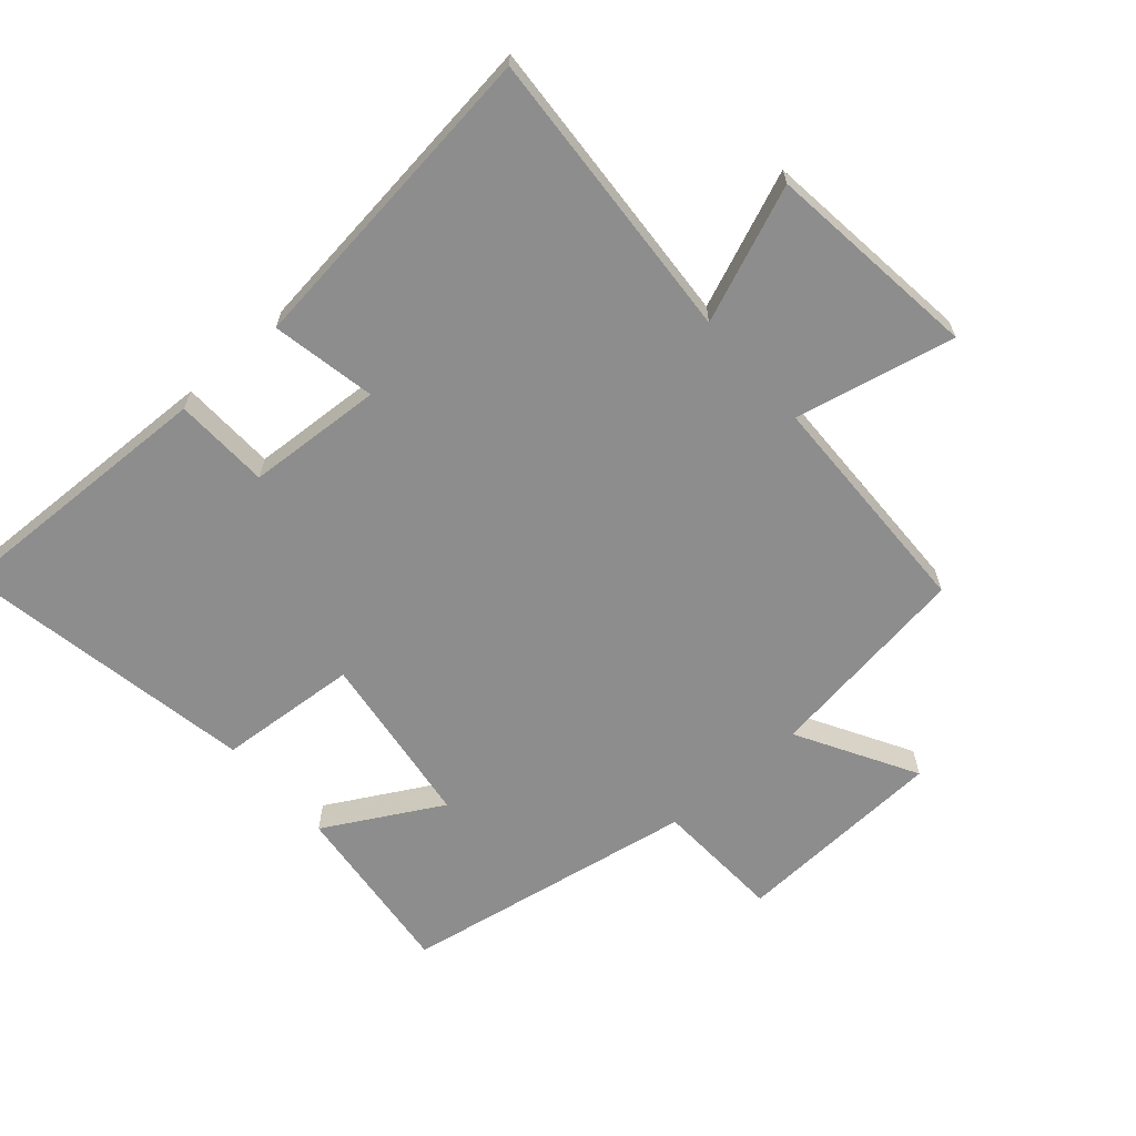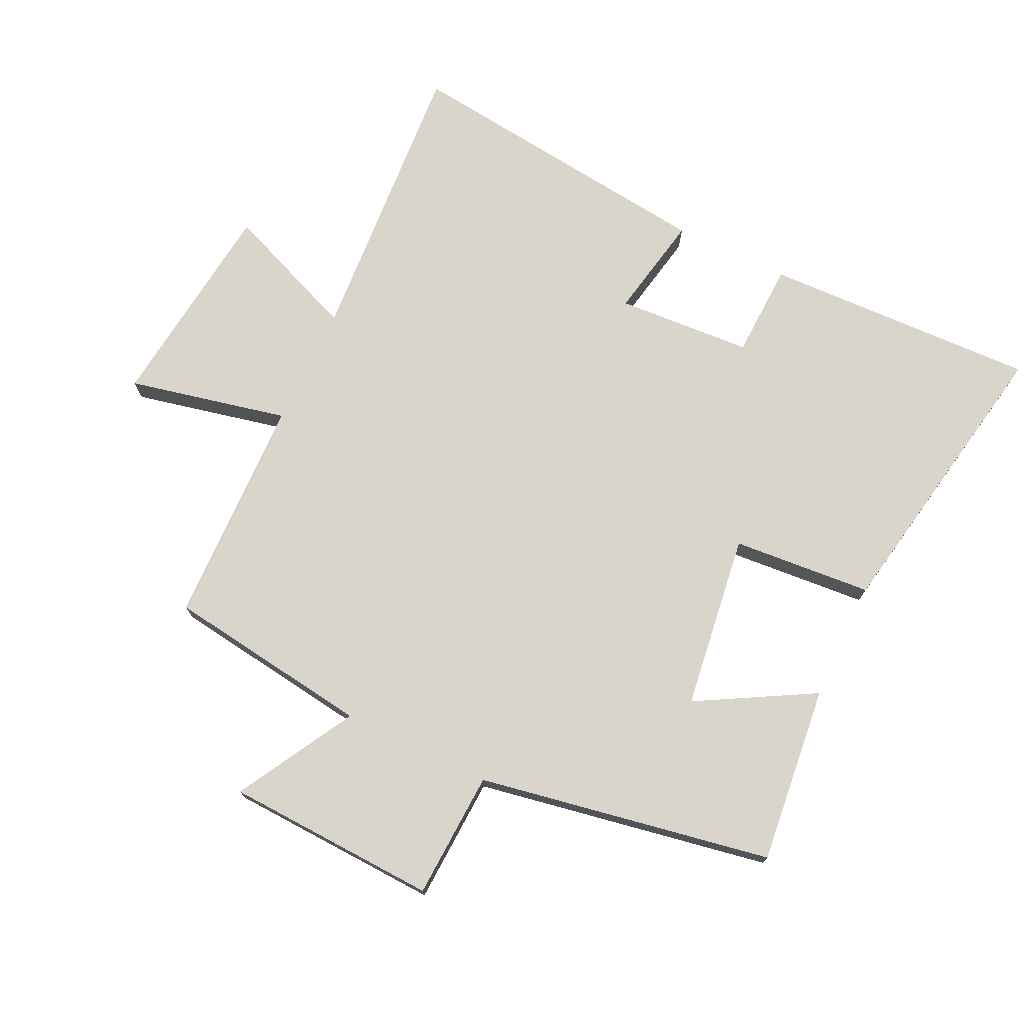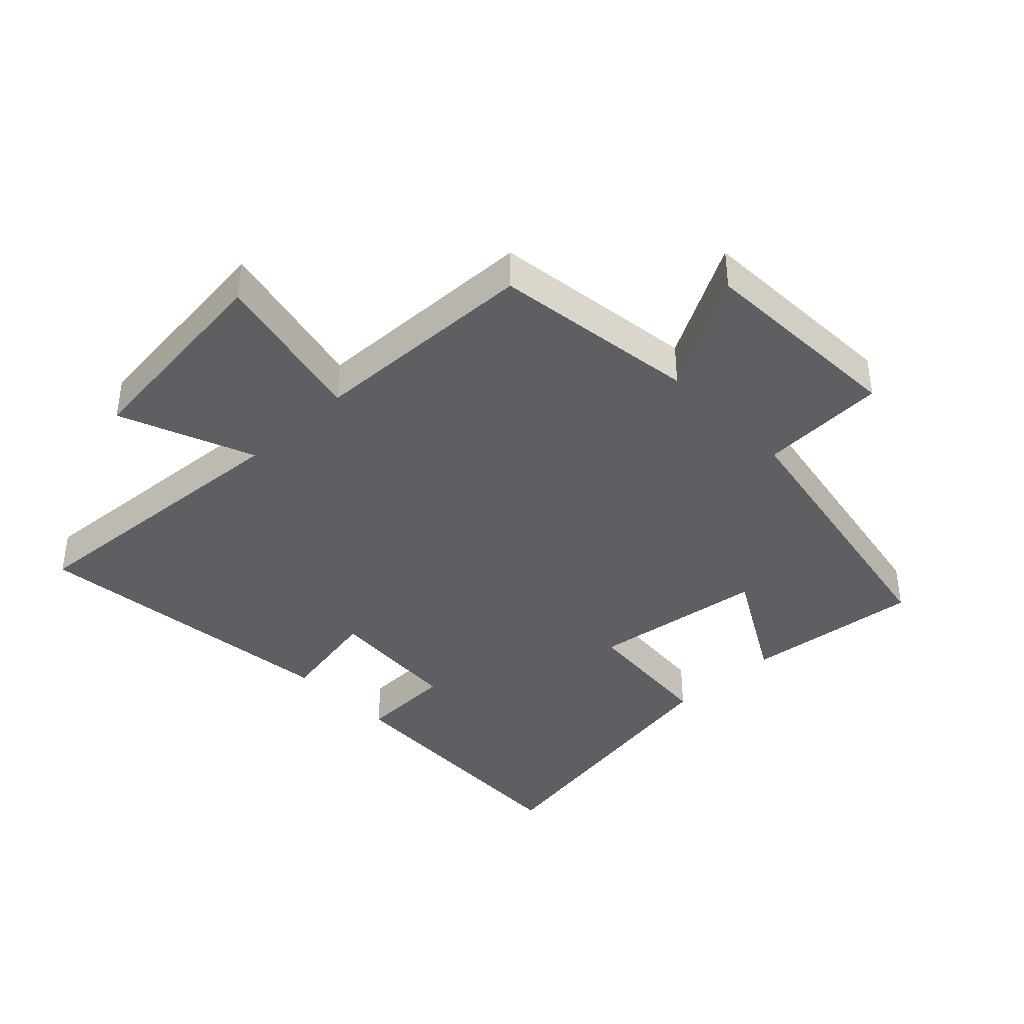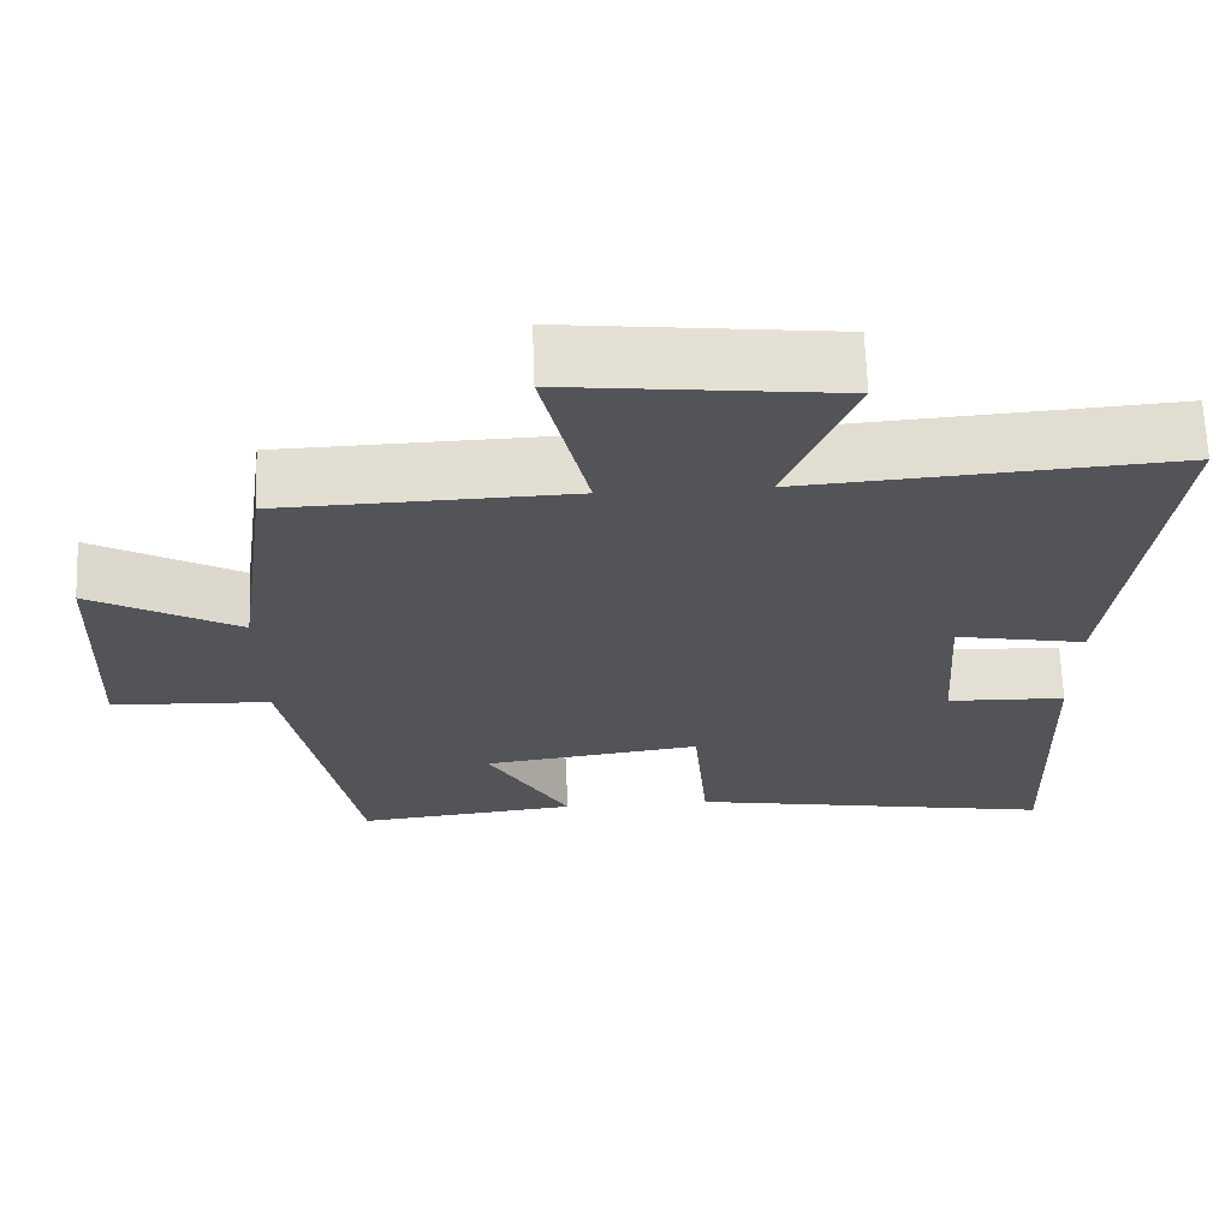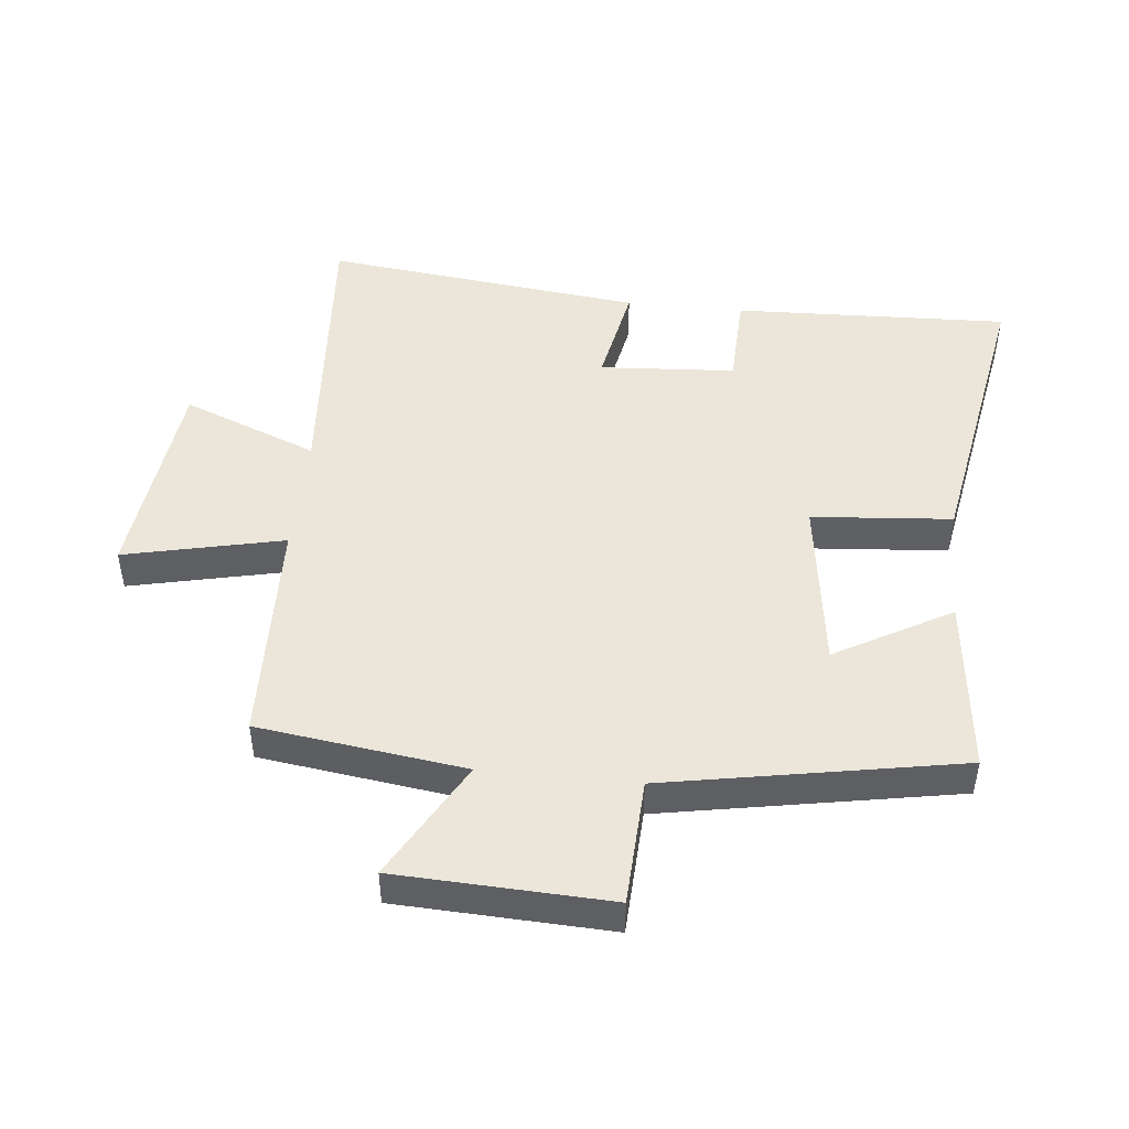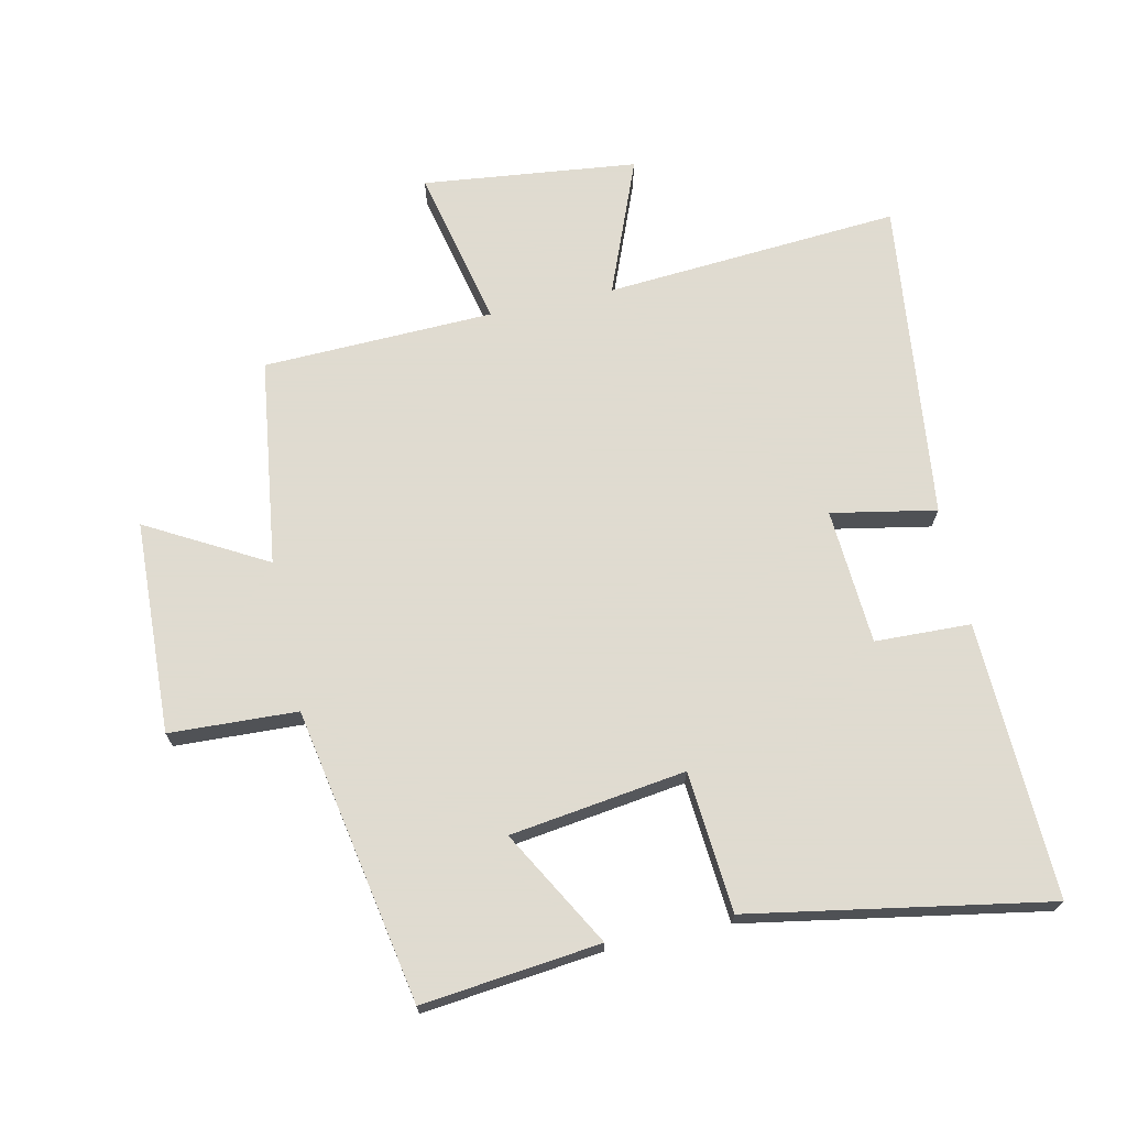
<metadata>
{"format":"obj","ext":"obj","renderer":"f3d","projection":"perspective","resolution":1024,"background":"white","views":[{"elev":-64.6,"azim":-48.5,"up":"+Y"},{"elev":74.2,"azim":115.7,"up":"+Y"},{"elev":-39.6,"azim":43.8,"up":"+Y"},{"elev":66.9,"azim":177.9,"up":"+Z"},{"elev":47.2,"azim":95.9,"up":"+Y"},{"elev":70.2,"azim":167.7,"up":"+Y"}]}
</metadata>
<code>
v -0.516 0.07 -0.582
v -0.5 0.07 -0.152
v -0.351 0.07 -0.147
v -0.337 0.07 0.065
v -0.5 0.07 0.034
v -0.558 0.07 0.533
v -0.098 0.07 0.5
v -0.182 0.07 0.711
v 0.152 0.07 0.749
v 0.096 0.07 0.5
v 0.456 0.07 0.489
v 0.5 0.07 0.166
v 0.685 0.07 0.269
v 0.699 0.07 -0.063
v 0.5 0.07 -0.072
v 0.416 0.07 -0.531
v 0.138 0.07 -0.5
v 0.24 0.07 -0.319
v -0.034 0.07 -0.281
v -0.052 0.07 -0.5
v -0.516 0 -0.582
v -0.5 0 -0.152
v -0.351 0 -0.147
v -0.337 0 0.065
v -0.5 0 0.034
v -0.558 0 0.533
v -0.098 0 0.5
v -0.182 0 0.711
v 0.152 0 0.749
v 0.096 0 0.5
v 0.456 0 0.489
v 0.5 0 0.166
v 0.685 0 0.269
v 0.699 0 -0.063
v 0.5 0 -0.072
v 0.416 0 -0.531
v 0.138 0 -0.5
v 0.24 0 -0.319
v -0.034 0 -0.281
v -0.052 0 -0.5
f 1 2 3
f 20 1 3
f 19 20 3
f 18 19 3 4
f 15 16 17 18
f 15 18 4
f 12 13 14 15
f 12 15 4
f 11 12 4
f 10 11 4
f 7 8 9 10
f 7 10 4 5
f 5 6 7
f 23 22 21
f 23 21 40
f 23 40 39
f 24 23 39 38
f 38 37 36 35
f 24 38 35
f 35 34 33 32
f 24 35 32
f 24 32 31
f 24 31 30
f 30 29 28 27
f 25 24 30 27
f 27 26 25
f 1 21 22 2
f 2 22 23 3
f 3 23 24 4
f 4 24 25 5
f 5 25 26 6
f 6 26 27 7
f 7 27 28 8
f 8 28 29 9
f 9 29 30 10
f 10 30 31 11
f 11 31 32 12
f 12 32 33 13
f 13 33 34 14
f 14 34 35 15
f 15 35 36 16
f 16 36 37 17
f 17 37 38 18
f 18 38 39 19
f 19 39 40 20
f 20 40 21 1

</code>
